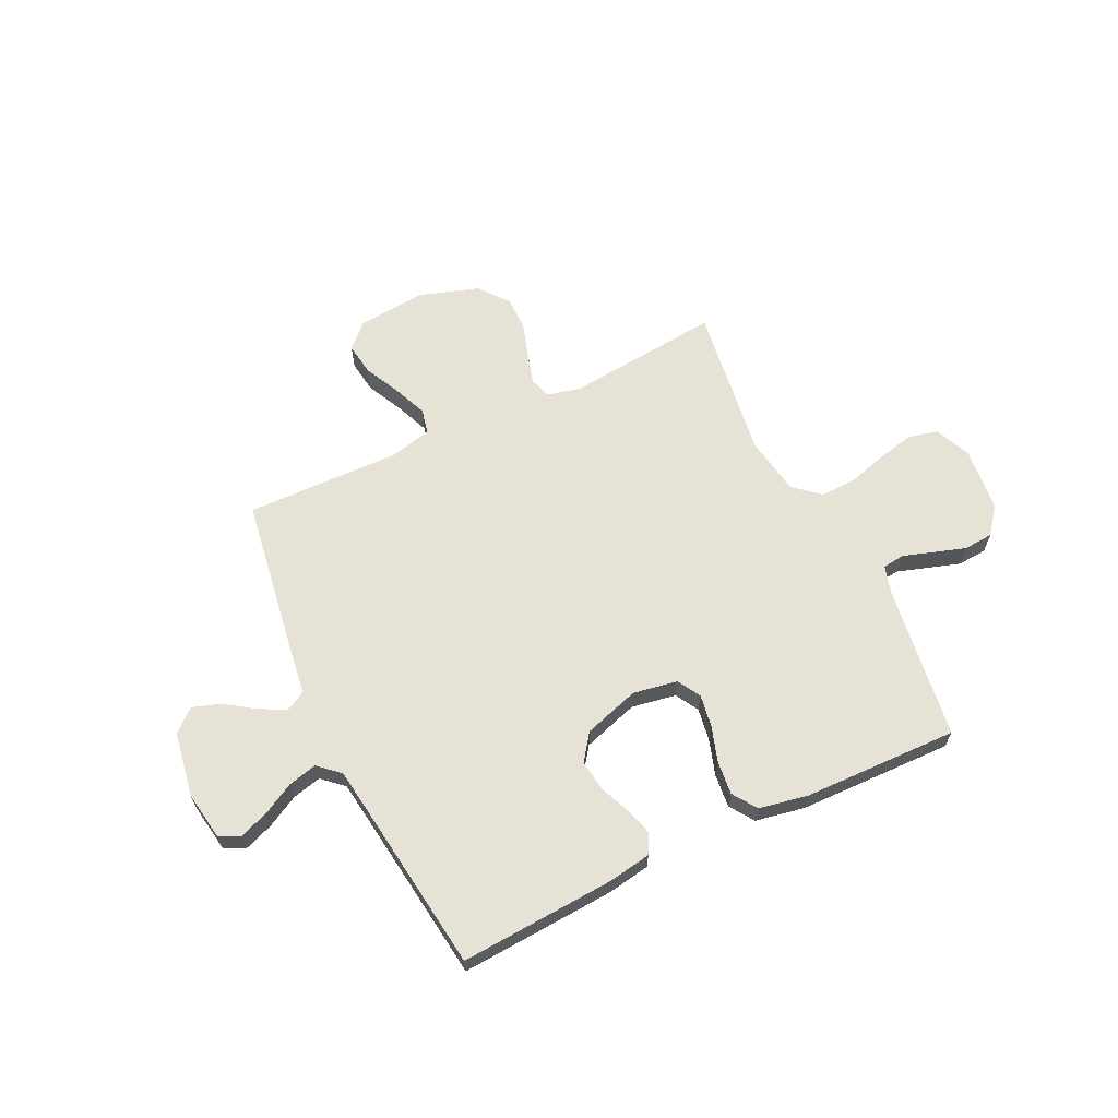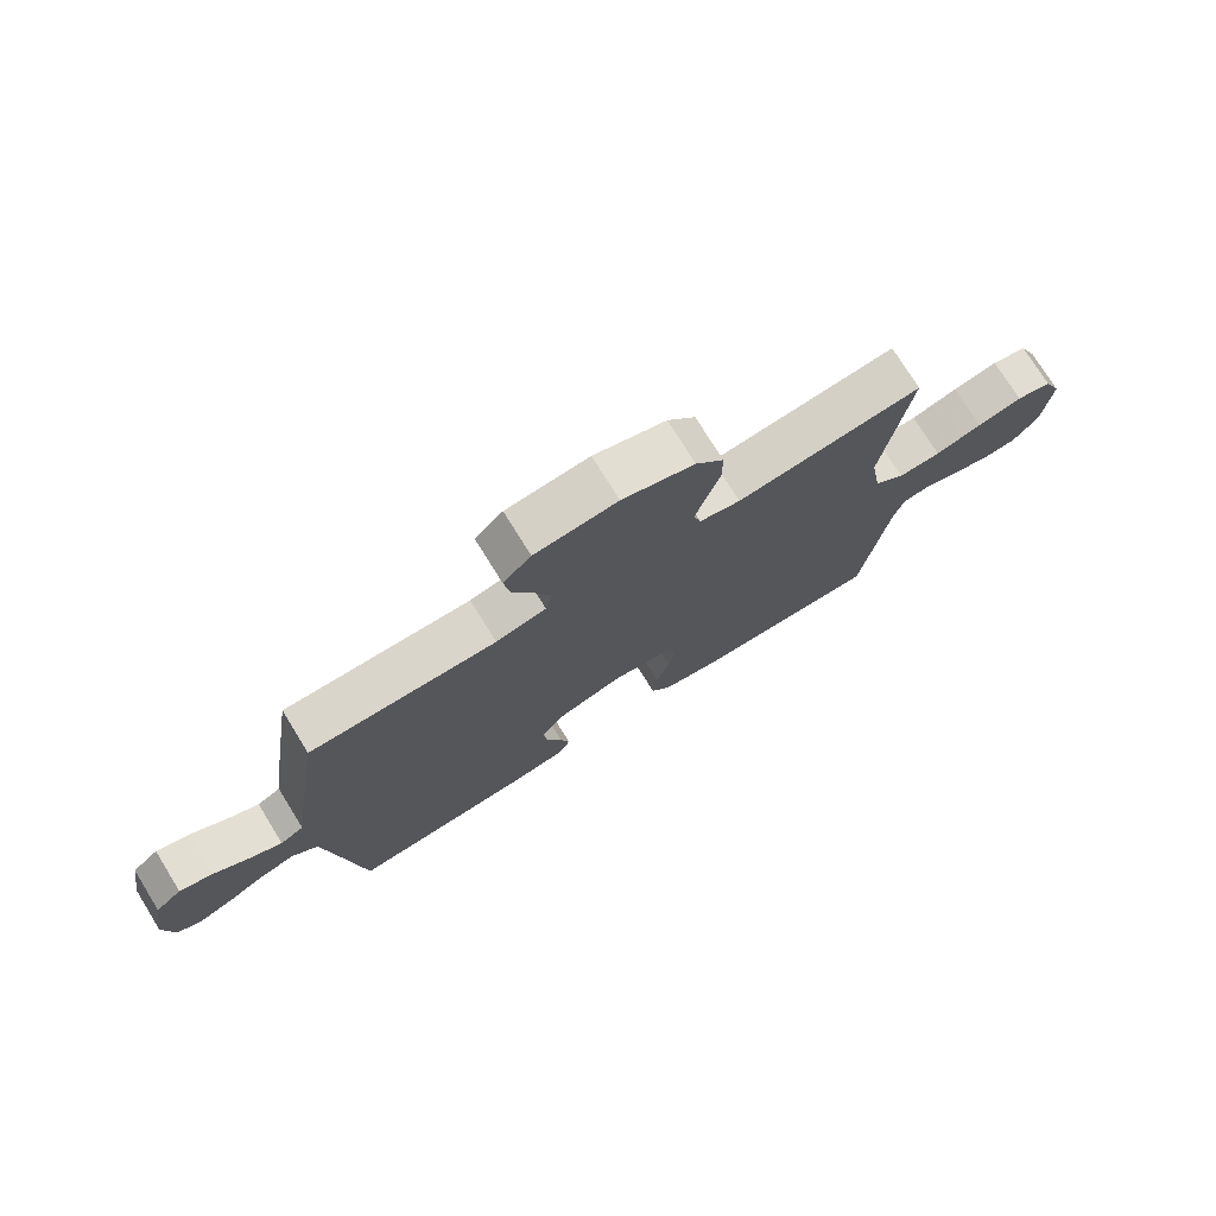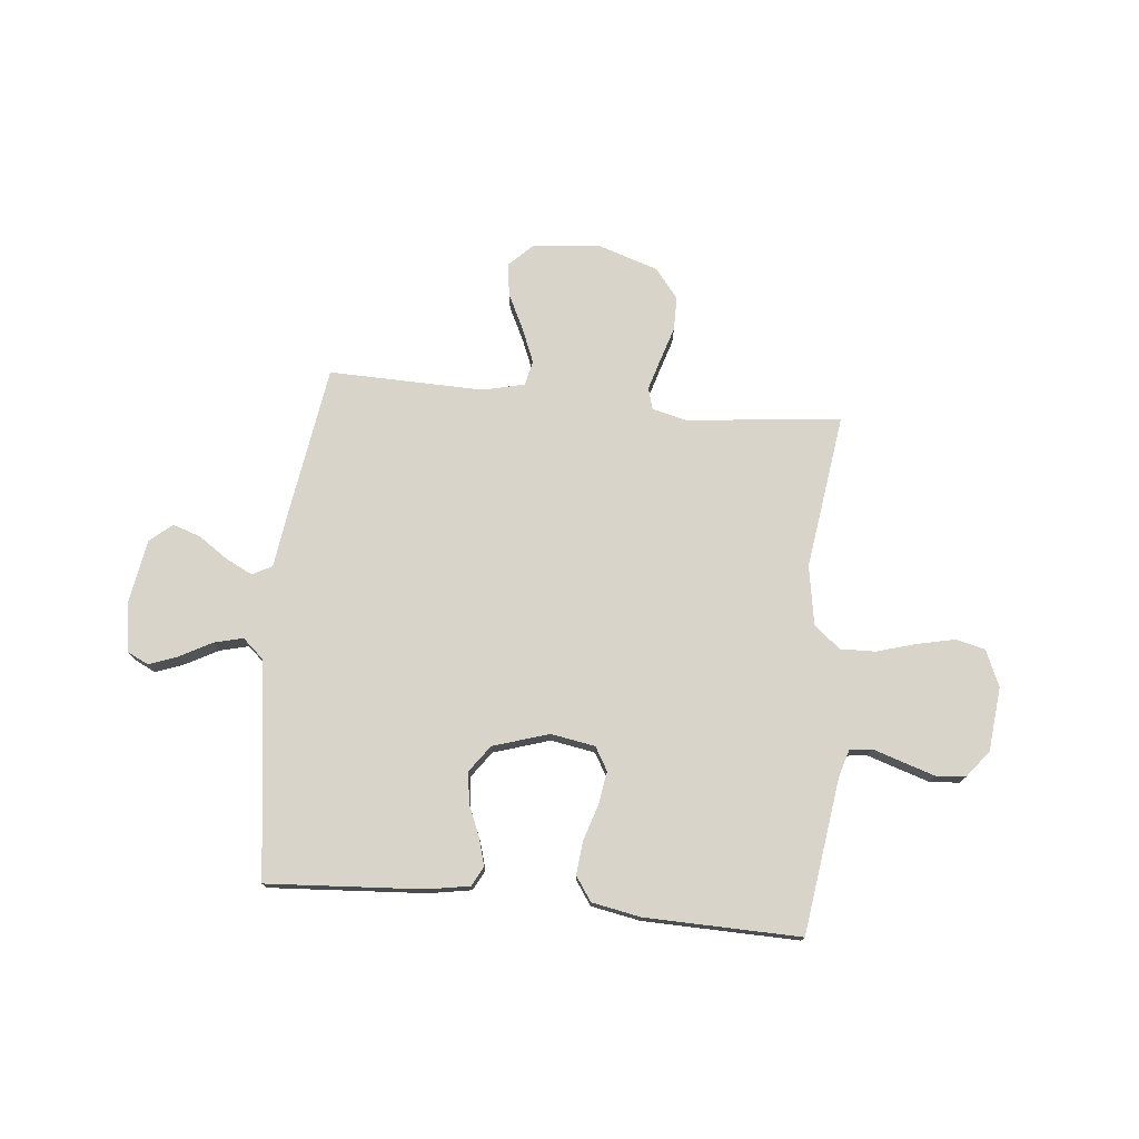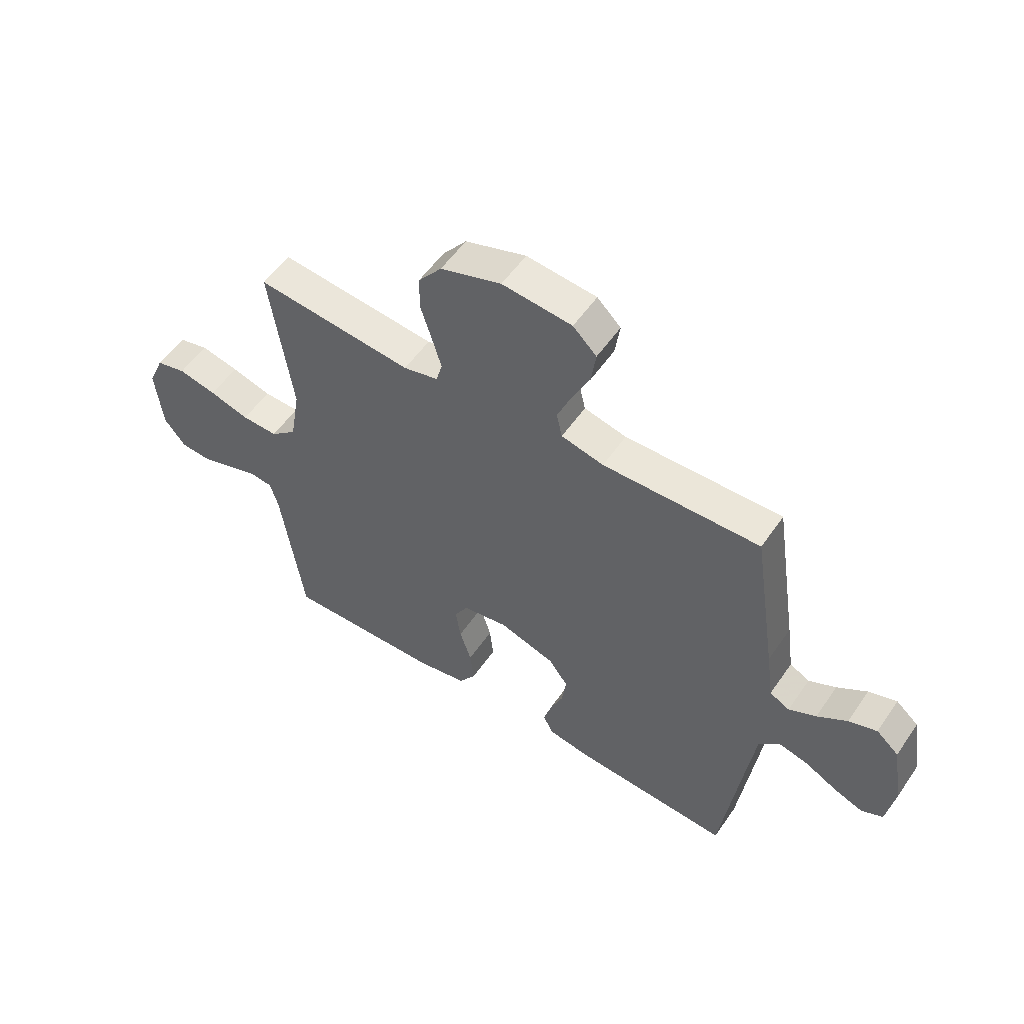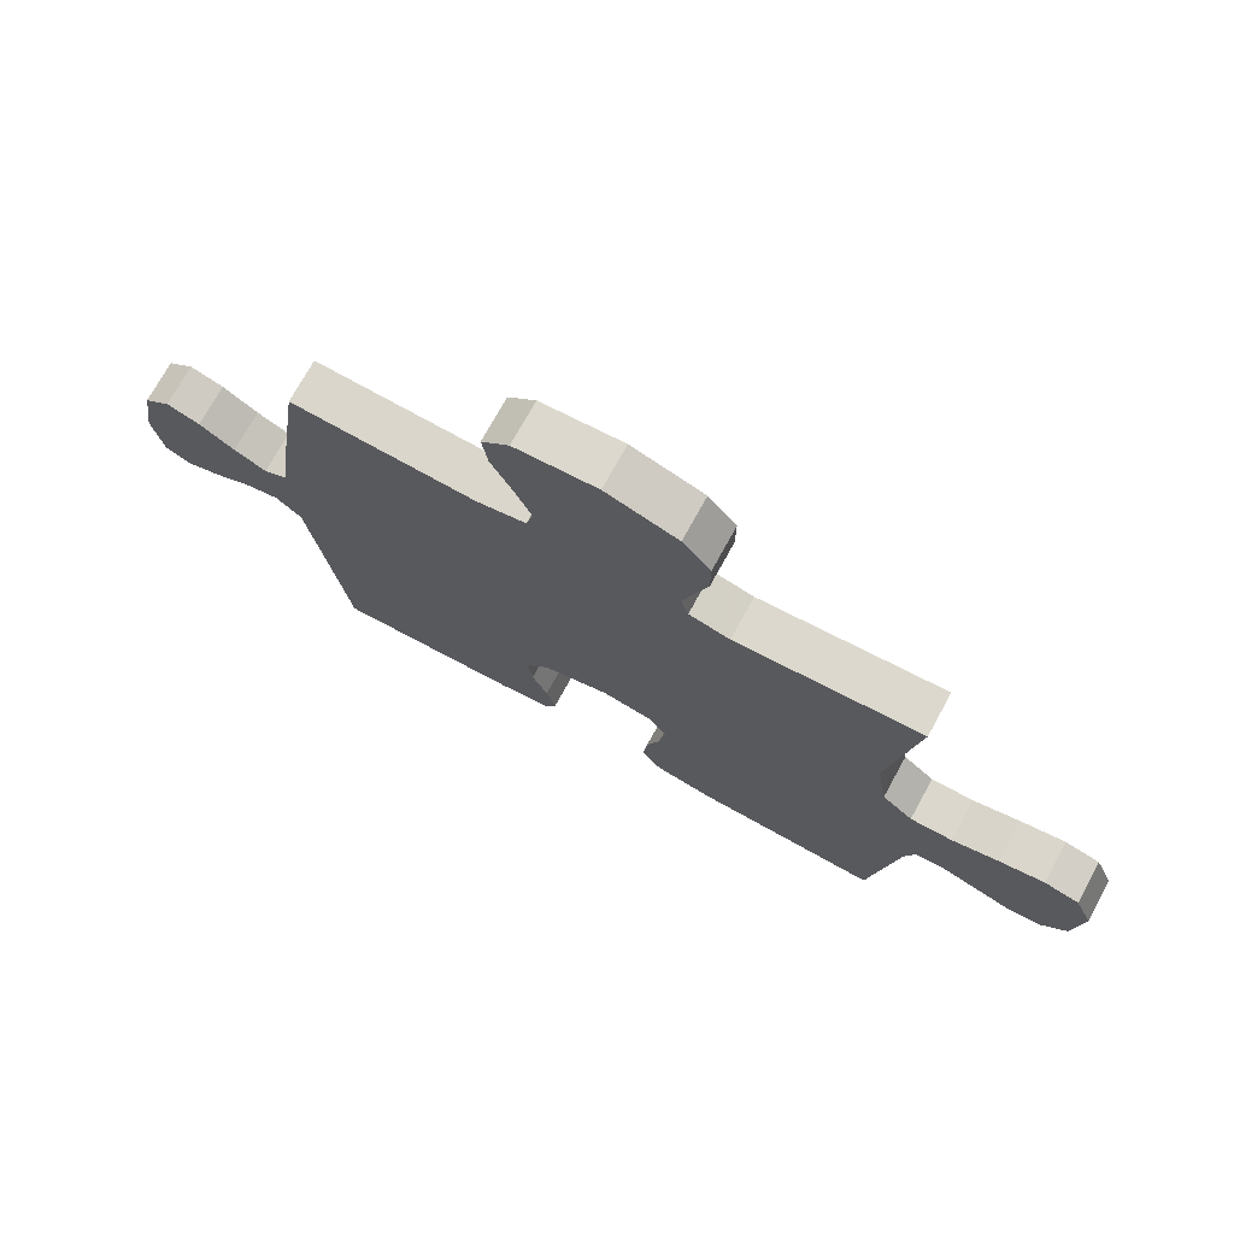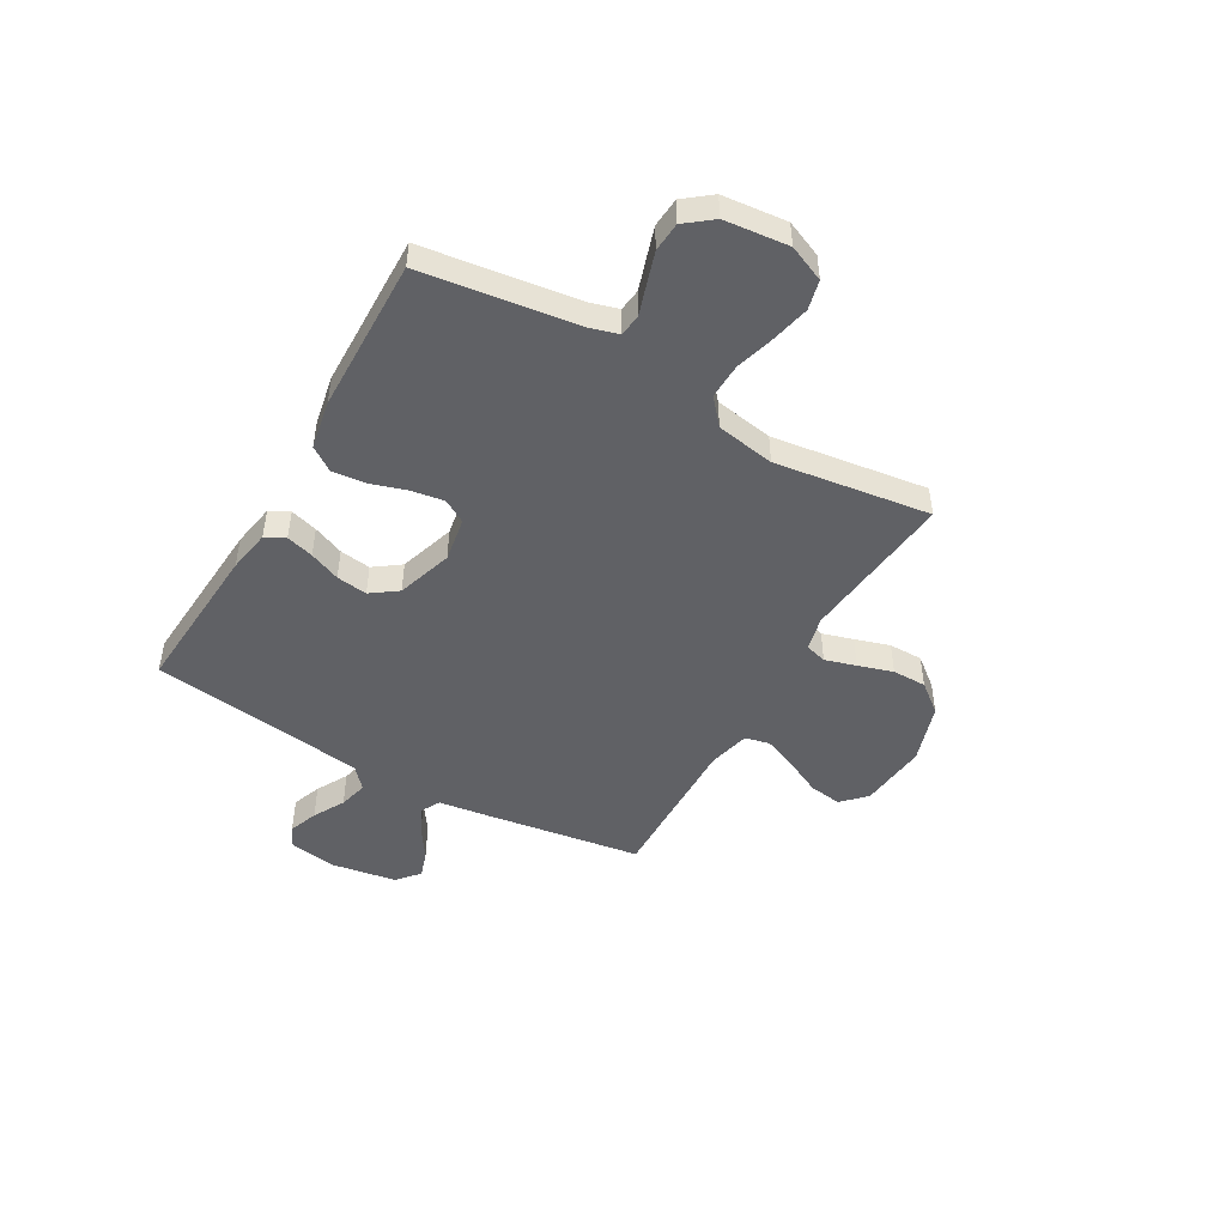
<metadata>
{"format":"obj","ext":"obj","renderer":"f3d","projection":"perspective","resolution":1024,"background":"white","views":[{"elev":64.0,"azim":154.3,"up":"+Y"},{"elev":75.2,"azim":148.2,"up":"+Z"},{"elev":75.3,"azim":-174.4,"up":"+Y"},{"elev":54.7,"azim":33.9,"up":"+Z"},{"elev":73.4,"azim":-151.2,"up":"+Z"},{"elev":-47.6,"azim":-120.0,"up":"+Y"}]}
</metadata>
<code>
v 0.5 0.07 0.5
v 0.546 0.07 0.2
v 0.56 0.07 0.1
v 0.598 0.07 0.08
v 0.65 0.07 0.106
v 0.707 0.07 0.145
v 0.761 0.07 0.163
v 0.804 0.07 0.126
v 0.825 0.07 0
v 0.81 0.07 -0.093
v 0.769 0.07 -0.113
v 0.713 0.07 -0.092
v 0.652 0.07 -0.059
v 0.596 0.07 -0.045
v 0.555 0.07 -0.082
v 0.539 0.07 -0.2
v 0.5 0.07 -0.5
v 0.2 0.07 -0.481
v 0.117 0.07 -0.467
v 0.097 0.07 -0.429
v 0.112 0.07 -0.376
v 0.137 0.07 -0.316
v 0.145 0.07 -0.256
v 0.108 0.07 -0.205
v 0 0.07 -0.171
v -0.086 0.07 -0.186
v -0.112 0.07 -0.231
v -0.102 0.07 -0.294
v -0.08 0.07 -0.363
v -0.073 0.07 -0.428
v -0.105 0.07 -0.475
v -0.2 0.07 -0.493
v -0.5 0.07 -0.5
v -0.542 0.07 -0.2
v -0.558 0.07 -0.146
v -0.601 0.07 -0.141
v -0.659 0.07 -0.16
v -0.721 0.07 -0.18
v -0.778 0.07 -0.176
v -0.819 0.07 -0.124
v -0.832 0.07 0
v -0.802 0.07 0.07
v -0.745 0.07 0.084
v -0.672 0.07 0.068
v -0.596 0.07 0.046
v -0.527 0.07 0.044
v -0.477 0.07 0.087
v -0.458 0.07 0.2
v -0.5 0.07 0.5
v -0.2 0.07 0.47
v -0.134 0.07 0.486
v -0.122 0.07 0.528
v -0.14 0.07 0.588
v -0.161 0.07 0.655
v -0.161 0.07 0.721
v -0.116 0.07 0.778
v 0 0.07 0.816
v 0.133 0.07 0.803
v 0.178 0.07 0.759
v 0.169 0.07 0.696
v 0.135 0.07 0.626
v 0.108 0.07 0.56
v 0.119 0.07 0.512
v 0.2 0.07 0.493
v 0.5 0 0.5
v 0.546 0 0.2
v 0.56 0 0.1
v 0.598 0 0.08
v 0.65 0 0.106
v 0.707 0 0.145
v 0.761 0 0.163
v 0.804 0 0.126
v 0.825 0 0
v 0.81 0 -0.093
v 0.769 0 -0.113
v 0.713 0 -0.092
v 0.652 0 -0.059
v 0.596 0 -0.045
v 0.555 0 -0.082
v 0.539 0 -0.2
v 0.5 0 -0.5
v 0.2 0 -0.481
v 0.117 0 -0.467
v 0.097 0 -0.429
v 0.112 0 -0.376
v 0.137 0 -0.316
v 0.145 0 -0.256
v 0.108 0 -0.205
v 0 0 -0.171
v -0.086 0 -0.186
v -0.112 0 -0.231
v -0.102 0 -0.294
v -0.08 0 -0.363
v -0.073 0 -0.428
v -0.105 0 -0.475
v -0.2 0 -0.493
v -0.5 0 -0.5
v -0.542 0 -0.2
v -0.558 0 -0.146
v -0.601 0 -0.141
v -0.659 0 -0.16
v -0.721 0 -0.18
v -0.778 0 -0.176
v -0.819 0 -0.124
v -0.832 0 0
v -0.802 0 0.07
v -0.745 0 0.084
v -0.672 0 0.068
v -0.596 0 0.046
v -0.527 0 0.044
v -0.477 0 0.087
v -0.458 0 0.2
v -0.5 0 0.5
v -0.2 0 0.47
v -0.134 0 0.486
v -0.122 0 0.528
v -0.14 0 0.588
v -0.161 0 0.655
v -0.161 0 0.721
v -0.116 0 0.778
v 0 0 0.816
v 0.133 0 0.803
v 0.178 0 0.759
v 0.169 0 0.696
v 0.135 0 0.626
v 0.108 0 0.56
v 0.119 0 0.512
v 0.2 0 0.493
f 59 60 61
f 58 59 61
f 57 58 61
f 56 57 61
f 55 56 61
f 54 55 61
f 53 54 61
f 52 53 61 62
f 51 52 62 63
f 48 49 50
f 51 63 64
f 50 51 64
f 48 50 64
f 47 48 64
f 43 44 45
f 42 43 45
f 41 42 45
f 40 41 45
f 39 40 45
f 38 39 45
f 37 38 45
f 36 37 45
f 35 36 45 46
f 1 2 3
f 64 1 3
f 47 64 3
f 46 47 3
f 35 46 3
f 34 35 3
f 32 33 34
f 31 32 34
f 30 31 34
f 29 30 34
f 28 29 34
f 20 21 22
f 19 20 22
f 18 19 22
f 17 18 22
f 16 17 22
f 15 16 22 23
f 14 15 23 24
f 11 12 13
f 10 11 13
f 9 10 13
f 8 9 13
f 7 8 13
f 6 7 13
f 5 6 13
f 4 5 13 14
f 14 24 25
f 4 14 25
f 3 4 25
f 27 28 34
f 26 27 34
f 3 25 26 34
f 125 124 123
f 125 123 122
f 125 122 121
f 125 121 120
f 125 120 119
f 125 119 118
f 125 118 117
f 126 125 117 116
f 127 126 116 115
f 114 113 112
f 128 127 115
f 128 115 114
f 128 114 112
f 128 112 111
f 109 108 107
f 109 107 106
f 109 106 105
f 109 105 104
f 109 104 103
f 109 103 102
f 109 102 101
f 109 101 100
f 110 109 100 99
f 67 66 65
f 67 65 128
f 67 128 111
f 67 111 110
f 67 110 99
f 67 99 98
f 98 97 96
f 98 96 95
f 98 95 94
f 98 94 93
f 98 93 92
f 86 85 84
f 86 84 83
f 86 83 82
f 86 82 81
f 86 81 80
f 87 86 80 79
f 88 87 79 78
f 77 76 75
f 77 75 74
f 77 74 73
f 77 73 72
f 77 72 71
f 77 71 70
f 77 70 69
f 78 77 69 68
f 89 88 78
f 89 78 68
f 89 68 67
f 98 92 91
f 98 91 90
f 98 90 89 67
f 1 65 66 2
f 2 66 67 3
f 3 67 68 4
f 4 68 69 5
f 5 69 70 6
f 6 70 71 7
f 7 71 72 8
f 8 72 73 9
f 9 73 74 10
f 10 74 75 11
f 11 75 76 12
f 12 76 77 13
f 13 77 78 14
f 14 78 79 15
f 15 79 80 16
f 16 80 81 17
f 17 81 82 18
f 18 82 83 19
f 19 83 84 20
f 20 84 85 21
f 21 85 86 22
f 22 86 87 23
f 23 87 88 24
f 24 88 89 25
f 25 89 90 26
f 26 90 91 27
f 27 91 92 28
f 28 92 93 29
f 29 93 94 30
f 30 94 95 31
f 31 95 96 32
f 32 96 97 33
f 33 97 98 34
f 34 98 99 35
f 35 99 100 36
f 36 100 101 37
f 37 101 102 38
f 38 102 103 39
f 39 103 104 40
f 40 104 105 41
f 41 105 106 42
f 42 106 107 43
f 43 107 108 44
f 44 108 109 45
f 45 109 110 46
f 46 110 111 47
f 47 111 112 48
f 48 112 113 49
f 49 113 114 50
f 50 114 115 51
f 51 115 116 52
f 52 116 117 53
f 53 117 118 54
f 54 118 119 55
f 55 119 120 56
f 56 120 121 57
f 57 121 122 58
f 58 122 123 59
f 59 123 124 60
f 60 124 125 61
f 61 125 126 62
f 62 126 127 63
f 63 127 128 64
f 64 128 65 1

</code>
